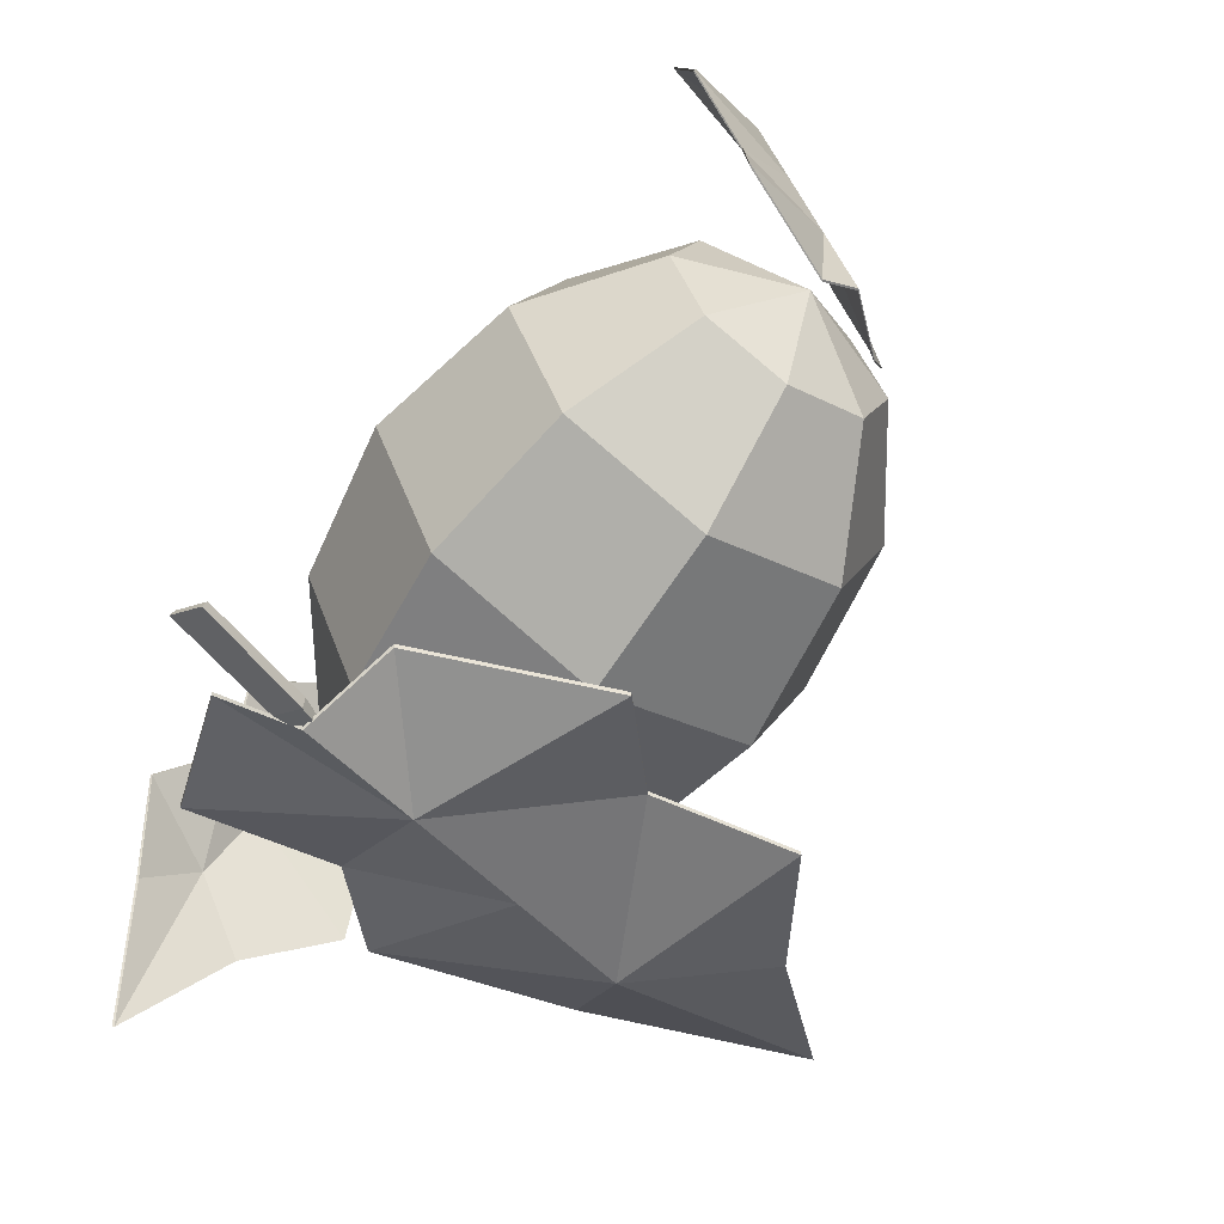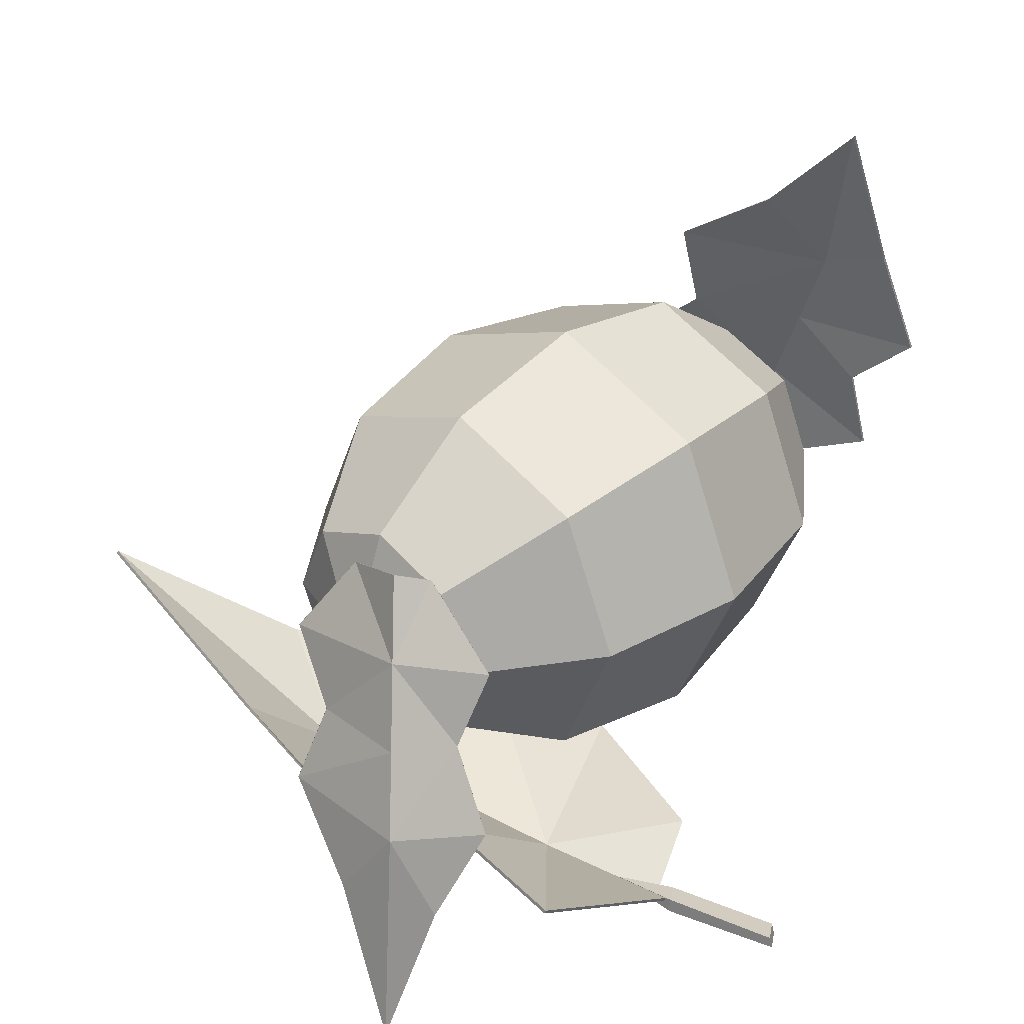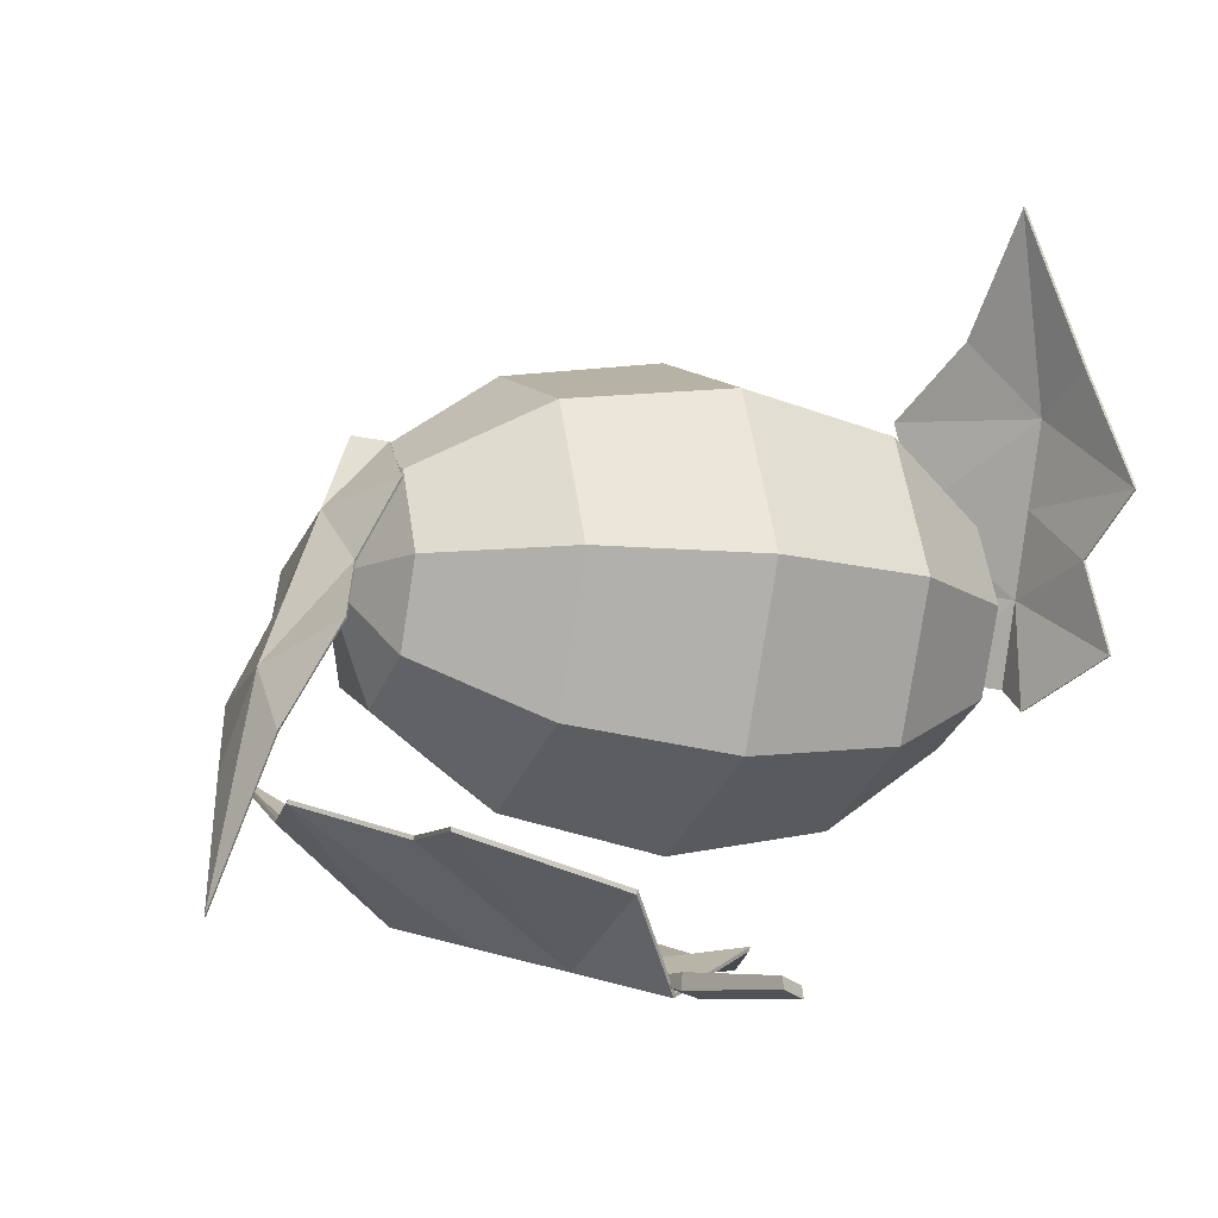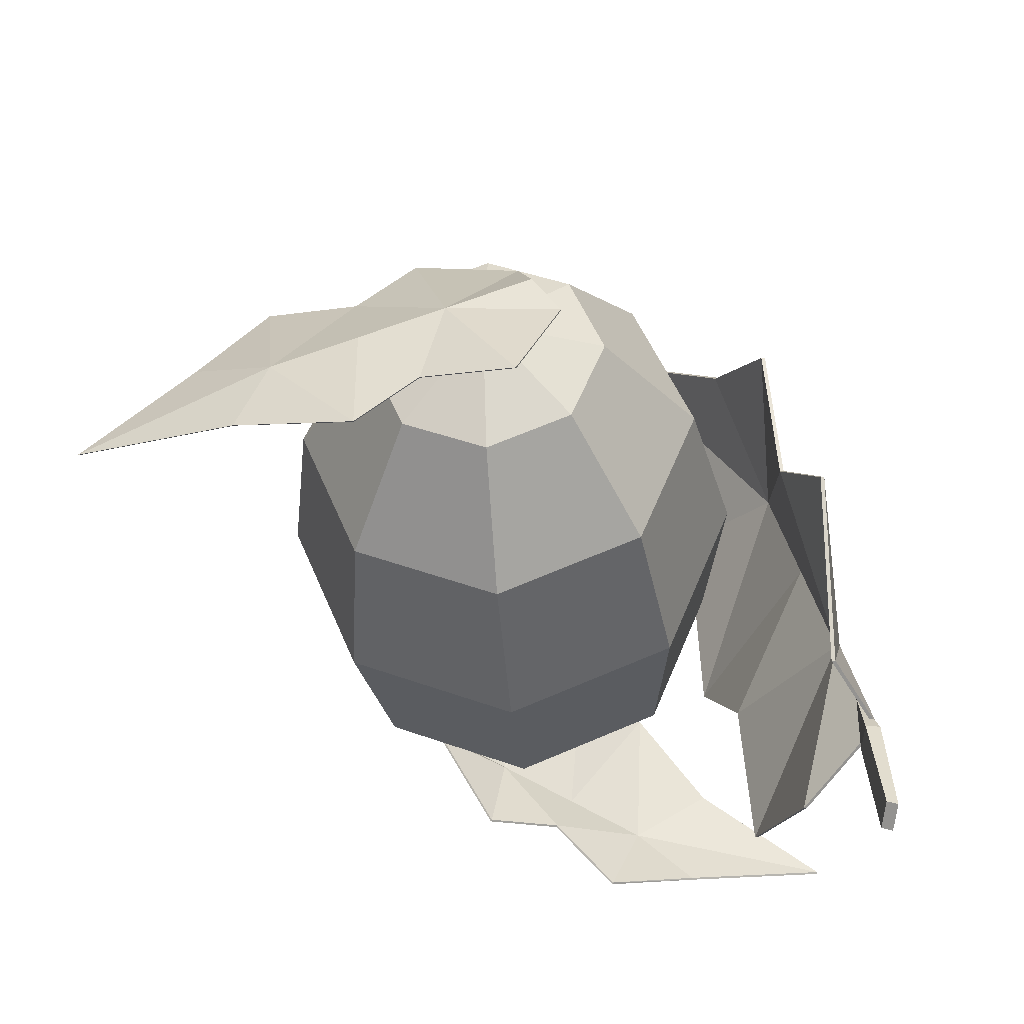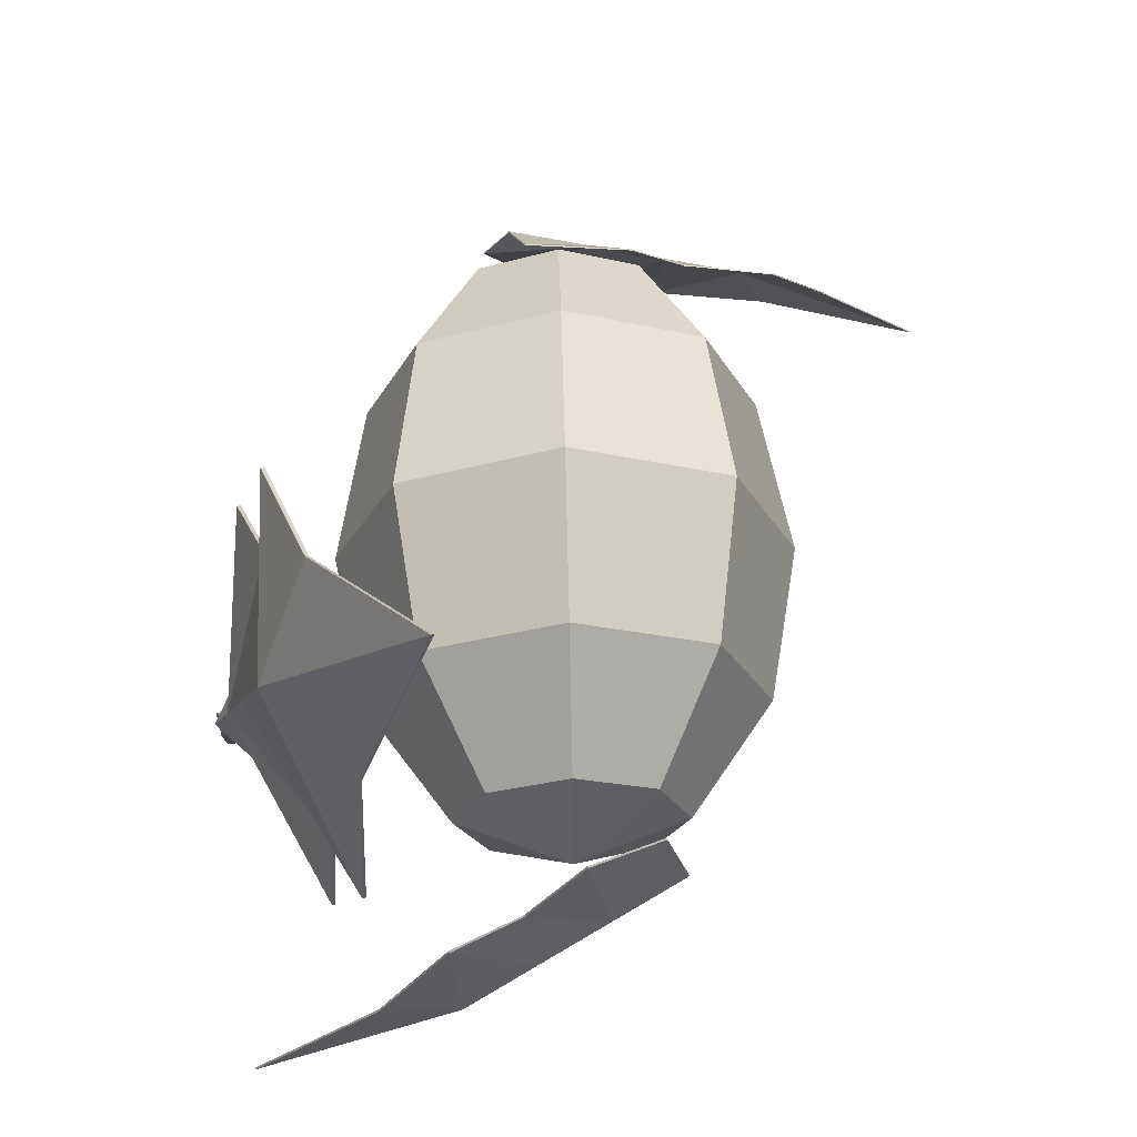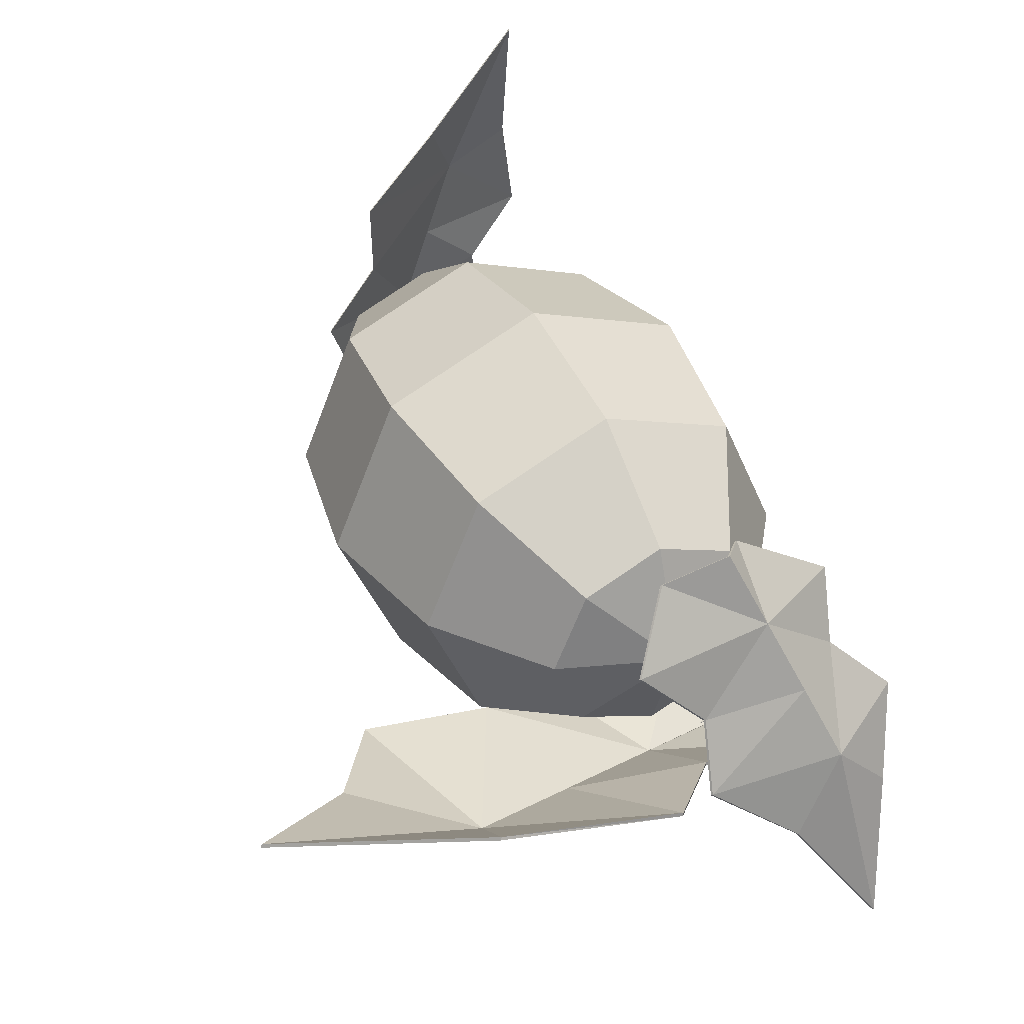
<metadata>
{"format":"obj","ext":"obj","renderer":"f3d","projection":"perspective","resolution":1024,"background":"white","views":[{"elev":-60.4,"azim":55.0,"up":"+Z"},{"elev":33.5,"azim":-47.9,"up":"+Z"},{"elev":-11.5,"azim":-23.0,"up":"+Z"},{"elev":-37.0,"azim":94.8,"up":"+Y"},{"elev":65.7,"azim":-91.4,"up":"+Y"},{"elev":38.7,"azim":-116.6,"up":"+Z"}]}
</metadata>
<code>
o WatermelonPlant_Stage04_Cylinder.008
v -1.662 -0.2012 -0.5168
v -1.668 -0.2079 -0.5164
v -1.596 -0.6813 -0.442
v -1.603 -0.688 -0.4415
v -1.797 -0.5682 -1.055
v -1.803 -0.5749 -1.055
v -1.537 0.1798 -0.2187
v -1.543 0.1738 -0.2143
v -1.404 -0.7937 -0.06695
v -1.41 -0.7997 -0.06255
v -1.606 -0.4389 -0.1835
v -1.6 -0.4329 -0.1879
v -1.103 0.2249 0.6606
v -1.108 0.2188 0.665
v -1.049 -0.1675 0.7218
v -1.055 -0.1735 0.7262
v -1.164 -0.06364 0.7588
v -1.169 -0.06965 0.7632
v -1.385 0.1445 0.08224
v -1.275 0.4094 0.3364
v -1.28 0.4034 0.3408
v -1.391 0.1385 0.08664
v -1.293 -0.5346 0.1881
v -1.14 -0.5759 0.49
v -1.309 -0.1867 0.4433
v -1.454 -0.3098 0.1277
v -1.46 -0.3158 0.1321
v -1.315 -0.1927 0.4477
v -1.146 -0.5819 0.4944
v -1.299 -0.5407 0.1925
v -0.06651 -1.316 -1.244
v -0.06734 -1.331 -1.291
v 0.03781 -1.251 -1.269
v 0.03698 -1.266 -1.316
v -0.2422 -0.5634 -1.207
v -0.2085 -0.844 -1.203
v -0.2154 -0.8465 -1.266
v -0.1145 -0.7849 -1.225
v -0.1213 -0.7874 -1.288
v -1.104 0.9778 -0.5095
v -1.109 0.9873 -0.5226
v -0.3799 1.433 -0.6793
v -0.3846 1.442 -0.6925
v -0.9634 2.039 -0.1882
v -0.9681 2.049 -0.2014
v -1.304 0.1671 -0.5453
v -1.307 0.1711 -0.5617
v 0.1646 1.089 -0.8898
v 0.1613 1.094 -0.9062
v -0.6731 0.8705 -0.9226
v -0.6698 0.8664 -0.9062
v -0.4364 -0.9917 -0.9481
v -0.4397 -0.9877 -0.9645
v 0.1555 -0.62 -1.087
v 0.1522 -0.6159 -1.103
v -0.191 -0.7439 -1.269
v -0.1943 -0.7399 -1.285
v -0.9388 -0.1715 -0.6974
v -1.027 -0.7946 -0.7432
v -1.03 -0.7906 -0.7596
v -0.9421 -0.1675 -0.7138
v 0.08562 0.472 -0.9377
v 0.4596 0.139 -1.092
v -0.3506 -0.2071 -1.148
v -0.5102 0.3297 -1.027
v -0.5135 0.3337 -1.043
v -0.3539 -0.2031 -1.164
v 0.4563 0.143 -1.108
v 0.08233 0.476 -0.9541
v 1.73 -0.4377 1.234
v 1.737 -0.4415 1.239
v 1.482 0.05842 1.462
v 1.489 0.05468 1.467
v 1.51 -0.3658 1.901
v 1.516 -0.3695 1.907
v 1.858 -0.5553 0.7448
v 1.865 -0.558 0.7463
v 1.355 0.4508 1.207
v 1.363 0.4481 1.208
v 1.715 -0.1351 1.115
v 1.707 -0.1325 1.113
v 1.706 0.08706 -0.04252
v 1.713 0.08441 -0.04106
v 1.503 0.4926 0.1436
v 1.511 0.4899 0.145
v 1.716 0.2491 0.0729
v 1.723 0.2465 0.07436
v 1.781 -0.2892 0.5063
v 1.86 -0.3333 0.1253
v 1.867 -0.336 0.1267
v 1.788 -0.2918 0.5077
v 1.431 0.4127 0.8284
v 1.351 0.6849 0.5926
v 1.713 0.1219 0.4198
v 1.71 -0.005275 0.7666
v 1.718 -0.007926 0.7681
v 1.721 0.1193 0.4212
v 1.358 0.6823 0.5941
v 1.438 0.41 0.8298
v 1.371 0.1742 -0.1988
v -0.5015 0.1742 -0.5535
v 1.555 0.1742 0.2857
v 1.371 -0.1786 -0.05687
v 0.8692 -0.437 -0.3077
v 0.1839 -0.5315 -0.3995
v -0.5015 -0.437 -0.3077
v -1.003 -0.1786 -0.05687
v 1.371 -0.3248 0.2857
v 0.8692 -0.6901 0.2857
v 0.1839 -0.8239 0.2857
v -0.5015 -0.6901 0.2857
v -1.003 -0.3248 0.2857
v 1.371 -0.1786 0.6284
v 0.8692 -0.437 0.8792
v 0.1839 -0.5315 0.971
v -0.5015 -0.437 0.8792
v -1.003 -0.1786 0.6284
v -1.187 0.1742 0.2857
v 1.371 0.1742 0.7703
v 0.8692 0.1742 1.125
v 0.1839 0.1742 1.255
v -0.5015 0.1742 1.125
v -1.003 0.1742 0.7703
v 1.371 0.5271 0.6284
v 0.8692 0.7854 0.8792
v 0.1839 0.88 0.971
v -0.5015 0.7854 0.8792
v -1.003 0.5271 0.6284
v 1.371 0.6733 0.2857
v 0.8692 1.039 0.2857
v 0.1839 1.172 0.2857
v -0.5015 1.039 0.2857
v -1.003 0.6733 0.2857
v 1.371 0.5271 -0.05687
v 0.8692 0.7854 -0.3077
v 0.1839 0.88 -0.3995
v -0.5015 0.7854 -0.3077
v -1.003 0.5271 -0.05687
v 0.8692 0.1742 -0.5535
v 0.1839 0.1742 -0.6833
v -1.003 0.1742 -0.1988
f 21 13 14
f 5 4 3
f 25 15 17
f 14 28 21
f 25 13 20
f 28 16 29
f 16 24 29
f 2 5 1
f 11 4 6
f 2 11 6
f 3 12 5
f 4 9 3
f 8 1 7
f 17 14 13
f 16 17 15
f 12 1 5
f 30 9 10
f 30 24 23
f 11 30 10
f 28 30 27
f 26 7 12
f 25 19 26
f 8 27 11
f 22 28 27
f 12 23 26
f 23 25 26
f 8 19 22
f 19 21 22
f 36 37 35
f 39 33 38
f 33 32 31
f 36 33 31
f 37 34 39
f 35 37 39
f 35 38 36
f 35 39 38
f 31 37 36
f 60 52 53
f 44 43 42
f 64 54 56
f 53 67 60
f 64 52 59
f 67 55 68
f 55 63 68
f 41 44 40
f 50 43 45
f 41 50 45
f 42 51 44
f 49 42 43
f 47 40 46
f 56 53 52
f 55 56 54
f 51 40 44
f 69 48 49
f 68 62 69
f 50 69 49
f 67 69 66
f 65 46 51
f 64 58 65
f 47 66 50
f 61 67 66
f 51 62 65
f 62 64 65
f 46 61 47
f 58 60 61
f 89 83 90
f 74 73 72
f 94 84 86
f 83 97 90
f 94 82 89
f 97 85 98
f 98 84 93
f 71 74 70
f 80 73 75
f 71 80 75
f 72 81 74
f 79 72 73
f 77 70 76
f 87 82 86
f 85 86 84
f 81 70 74
f 79 92 78
f 98 92 99
f 80 99 79
f 97 99 96
f 95 76 81
f 94 88 95
f 77 96 80
f 91 97 96
f 81 92 95
f 92 94 95
f 76 91 77
f 91 89 90
f 21 20 13
f 5 6 4
f 25 24 15
f 14 18 28
f 25 17 13
f 28 18 16
f 16 15 24
f 2 6 5
f 11 10 4
f 2 8 11
f 3 9 12
f 4 10 9
f 8 2 1
f 17 18 14
f 16 18 17
f 12 7 1
f 30 23 9
f 30 29 24
f 11 27 30
f 28 29 30
f 26 19 7
f 25 20 19
f 8 22 27
f 22 21 28
f 12 9 23
f 23 24 25
f 8 7 19
f 19 20 21
f 39 34 33
f 33 34 32
f 36 38 33
f 37 32 34
f 31 32 37
f 60 59 52
f 44 45 43
f 64 63 54
f 53 57 67
f 64 56 52
f 67 57 55
f 55 54 63
f 41 45 44
f 50 49 43
f 41 47 50
f 42 48 51
f 49 48 42
f 47 41 40
f 56 57 53
f 55 57 56
f 51 46 40
f 69 62 48
f 68 63 62
f 50 66 69
f 67 68 69
f 65 58 46
f 64 59 58
f 47 61 66
f 61 60 67
f 51 48 62
f 62 63 64
f 46 58 61
f 58 59 60
f 89 82 83
f 74 75 73
f 94 93 84
f 83 87 97
f 94 86 82
f 97 87 85
f 98 85 84
f 71 75 74
f 80 79 73
f 71 77 80
f 72 78 81
f 79 78 72
f 77 71 70
f 87 83 82
f 85 87 86
f 81 76 70
f 79 99 92
f 98 93 92
f 80 96 99
f 97 98 99
f 95 88 76
f 94 89 88
f 77 91 96
f 91 90 97
f 81 78 92
f 92 93 94
f 76 88 91
f 91 88 89
f 101 107 141
f 140 104 105
f 100 102 103
f 118 141 107
f 140 106 101
f 139 103 104
f 105 109 110
f 103 102 108
f 118 107 112
f 105 111 106
f 104 108 109
f 106 112 107
f 108 102 113
f 118 112 117
f 111 115 116
f 108 114 109
f 112 116 117
f 109 115 110
f 118 117 123
f 116 121 122
f 113 120 114
f 117 122 123
f 114 121 115
f 113 102 119
f 118 123 128
f 121 127 122
f 120 124 125
f 122 128 123
f 121 125 126
f 119 102 124
f 118 128 133
f 126 132 127
f 125 129 130
f 127 133 128
f 126 130 131
f 124 102 129
f 132 136 137
f 129 135 130
f 133 137 138
f 130 136 131
f 129 102 134
f 118 133 138
f 134 139 135
f 138 101 141
f 135 140 136
f 134 102 100
f 118 138 141
f 137 140 101
f 101 106 107
f 140 139 104
f 140 105 106
f 139 100 103
f 105 104 109
f 105 110 111
f 104 103 108
f 106 111 112
f 111 110 115
f 108 113 114
f 112 111 116
f 109 114 115
f 116 115 121
f 113 119 120
f 117 116 122
f 114 120 121
f 121 126 127
f 120 119 124
f 122 127 128
f 121 120 125
f 126 131 132
f 125 124 129
f 127 132 133
f 126 125 130
f 132 131 136
f 129 134 135
f 133 132 137
f 130 135 136
f 134 100 139
f 138 137 101
f 135 139 140
f 137 136 140

</code>
